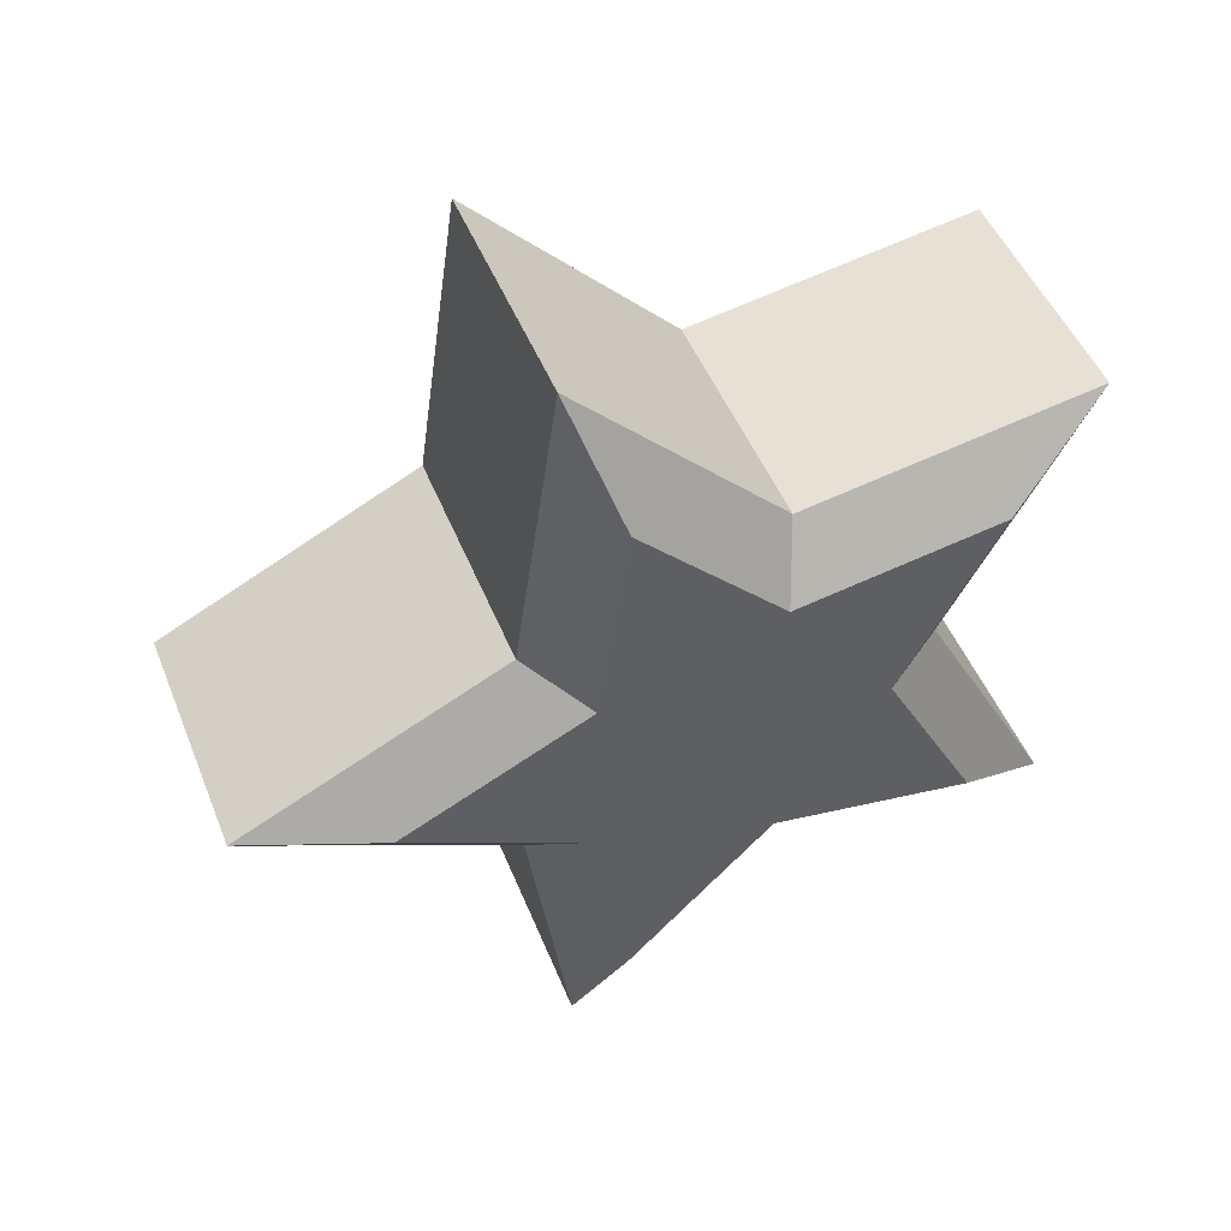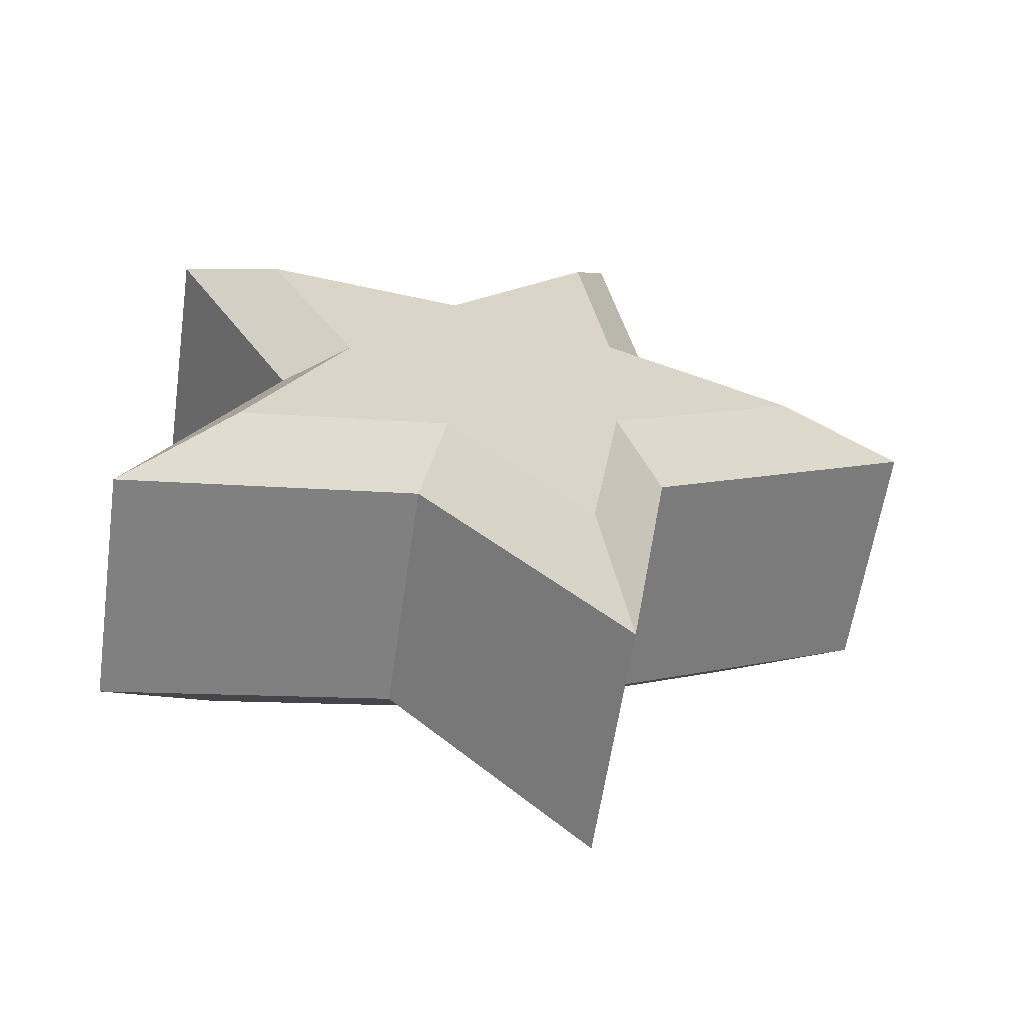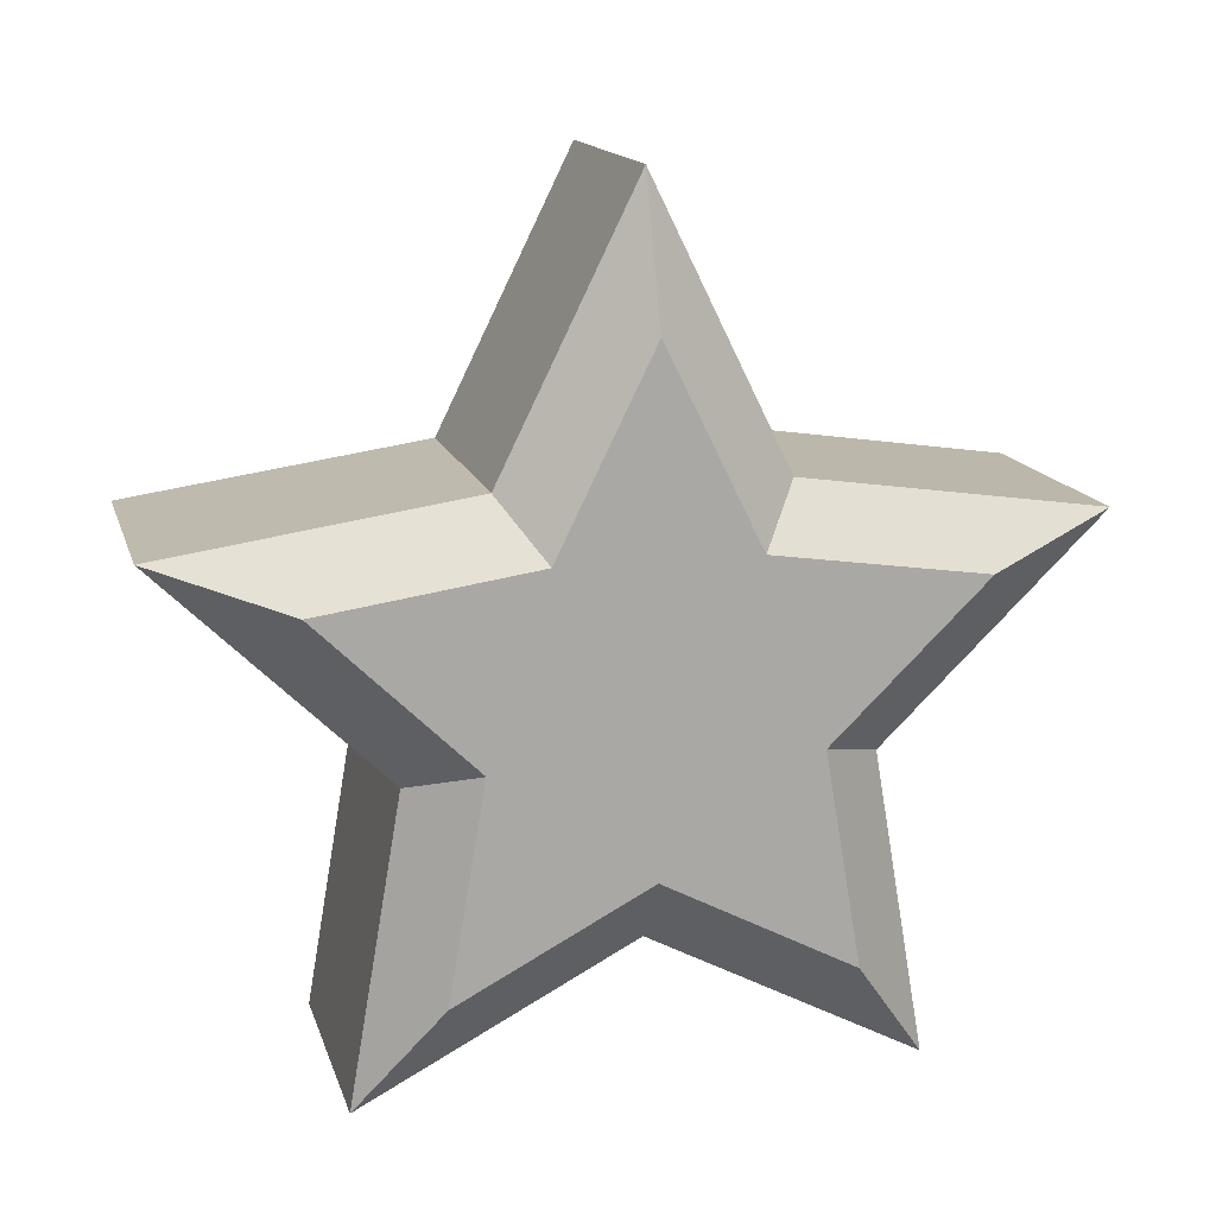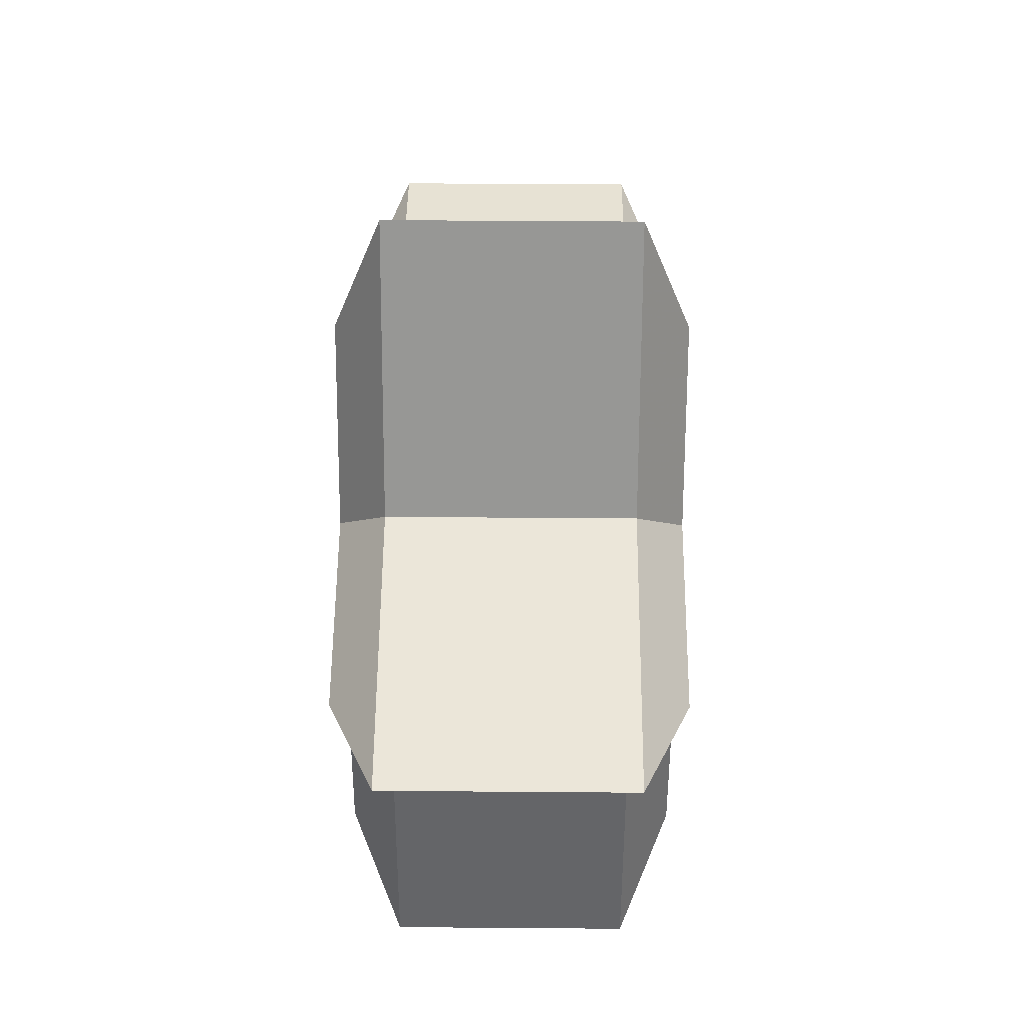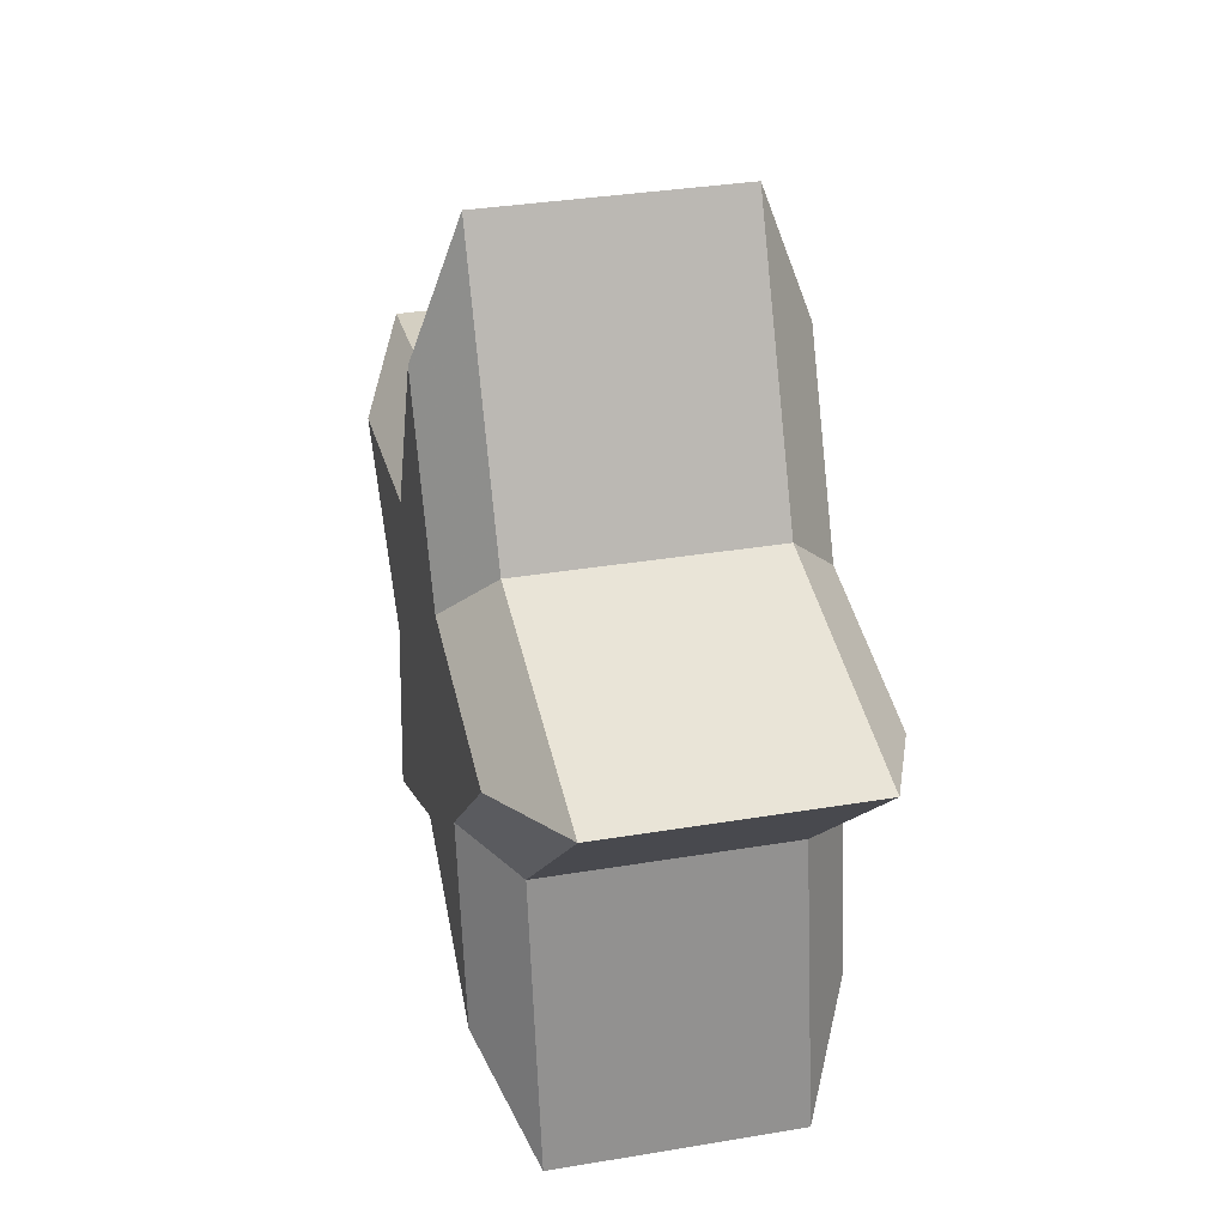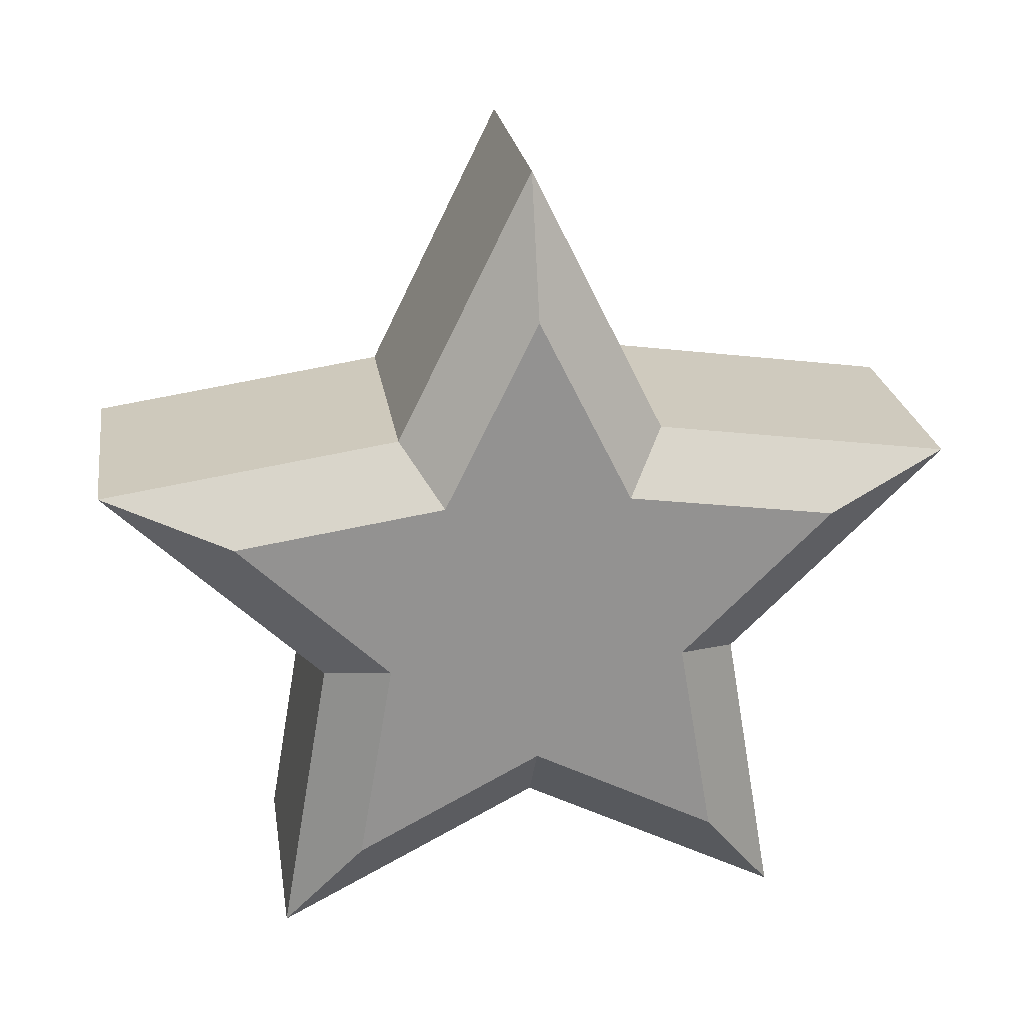
<metadata>
{"format":"obj","ext":"obj","renderer":"f3d","projection":"perspective","resolution":1024,"background":"white","views":[{"elev":48.6,"azim":-111.4,"up":"+Z"},{"elev":-61.1,"azim":81.6,"up":"+Z"},{"elev":14.8,"azim":-104.5,"up":"+Y"},{"elev":48.1,"azim":-179.5,"up":"+Y"},{"elev":34.0,"azim":167.2,"up":"+Y"},{"elev":23.9,"azim":81.3,"up":"+Y"}]}
</metadata>
<code>
o Star
v -0.9583 0.6406 -1.685
v -0.9583 -0.1847 -0.8378
v -0.9583 0.0904 0.008802
v -0.9583 0.8106 -0.5145
v 1.002 0.6406 -1.685
v 1.002 0.8106 -0.5145
v 1.002 0.0904 0.008802
v 1.002 -0.1847 -0.8378
v -0.9583 0.8106 0.5321
v -0.9583 1.871 0.008803
v 1.002 0.8106 0.5321
v 1.002 1.871 0.008803
v -0.9583 0.6406 1.702
v -0.9583 -0.1847 0.8555
v 1.002 0.6406 1.702
v 1.002 -0.1847 0.8555
v -0.9583 -1.35 1.055
v -0.9583 -0.7998 0.008802
v 1.002 -1.35 1.055
v 1.002 -0.7998 0.008802
v -0.9583 -1.35 -1.038
v 1.002 -1.35 -1.038
v 0.7217 1.119 -0.7387
v -0.6783 1.119 -0.7387
v -0.6783 2.634 0.008803
v 0.7217 2.634 0.008803
v 0.7217 -0.3026 -1.201
v -0.6783 -0.3026 -1.201
v -0.6783 0.8764 -2.41
v 0.7217 0.8764 -2.41
v -0.6783 1.119 0.7563
v 0.7217 1.119 0.7563
v -0.6783 0.8764 2.428
v 0.7217 0.8764 2.428
v -0.6783 -0.3026 1.218
v 0.7217 -0.3026 1.218
v -0.6783 -1.967 1.504
v 0.7217 -1.967 1.504
v -0.6783 -1.181 0.008802
v 0.7217 -1.181 0.008802
v -0.6783 -1.967 -1.486
v 0.7217 -1.967 -1.486
f 1 2 3 4
f 5 6 7 8
f 4 3 9 10
f 11 7 6 12
f 13 9 3 14
f 15 16 7 11
f 17 14 3 18
f 19 20 7 16
f 21 18 3 2
f 22 8 7 20
f 23 24 25 26
f 27 28 29 30
f 30 29 24 23
f 26 25 31 32
f 32 31 33 34
f 34 33 35 36
f 36 35 37 38
f 38 37 39 40
f 40 39 41 42
f 42 41 28 27
f 32 11 12 26
f 15 11 32 34
f 16 15 34 36
f 19 16 36 38
f 20 19 38 40
f 22 20 40 42
f 8 22 42 27
f 5 8 27 30
f 6 5 30 23
f 26 12 6 23
f 4 10 25 24
f 1 4 24 29
f 2 1 29 28
f 21 2 28 41
f 18 21 41 39
f 17 18 39 37
f 14 17 37 35
f 13 14 35 33
f 9 13 33 31
f 10 9 31 25

</code>
